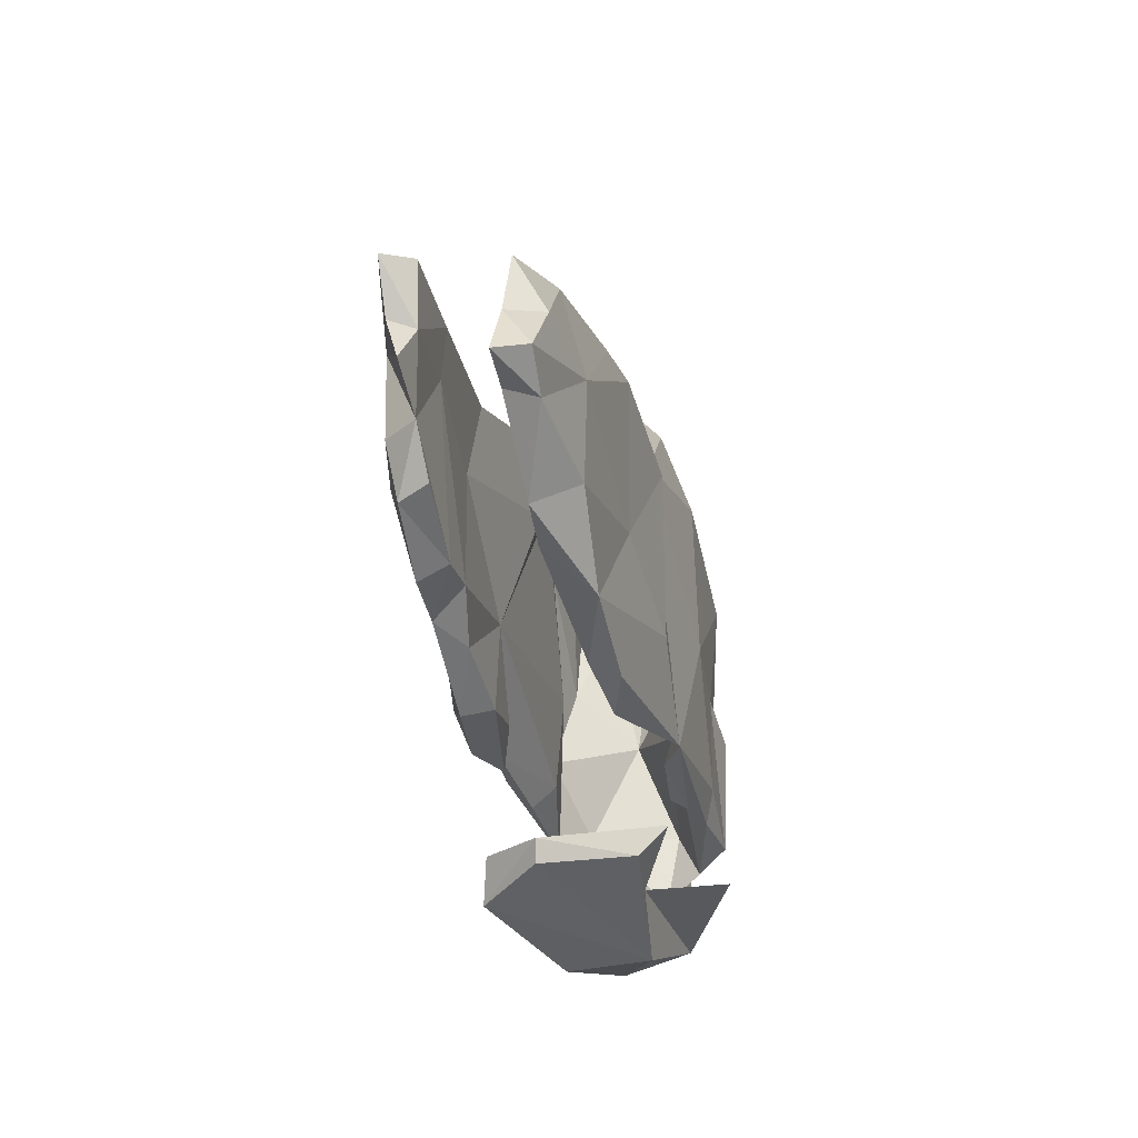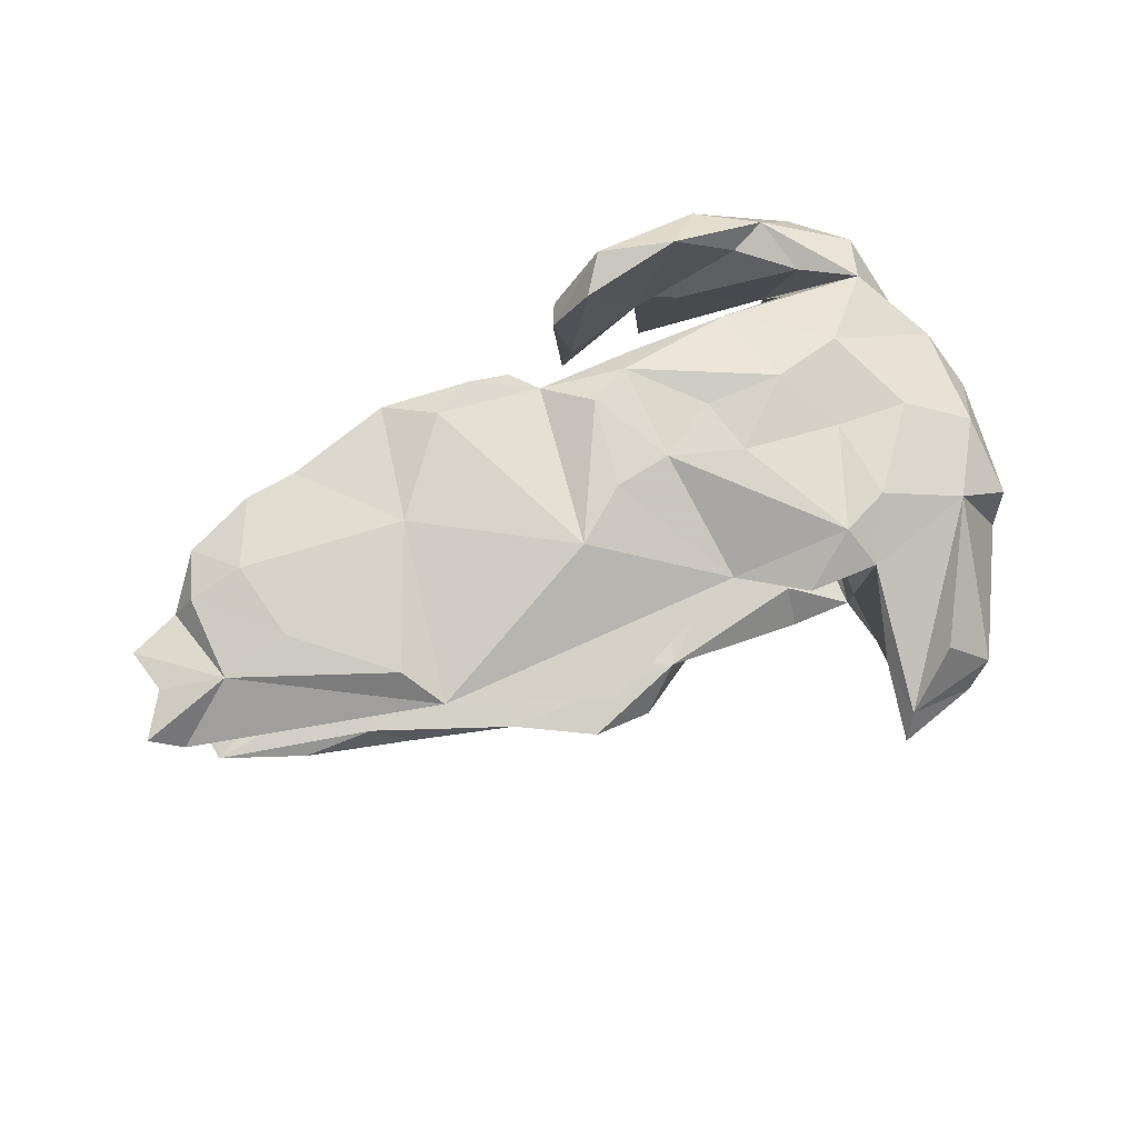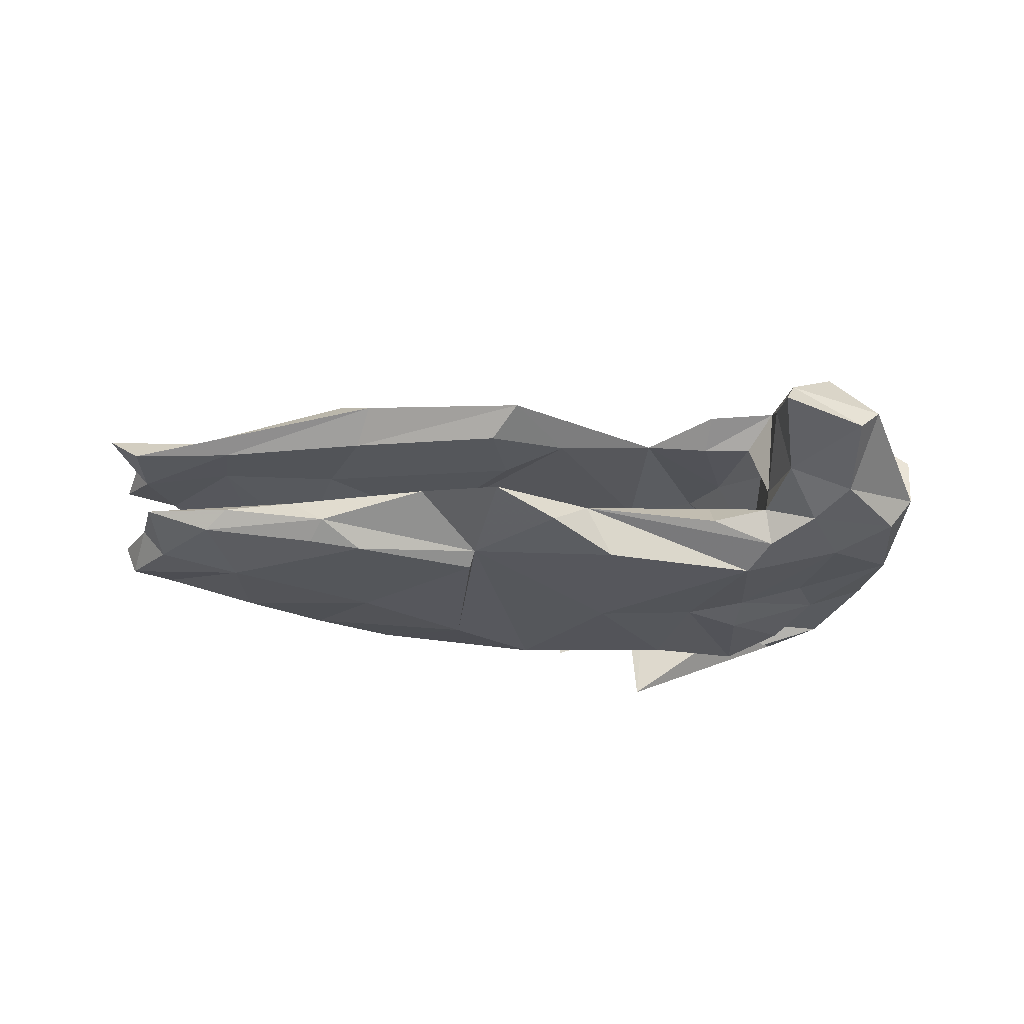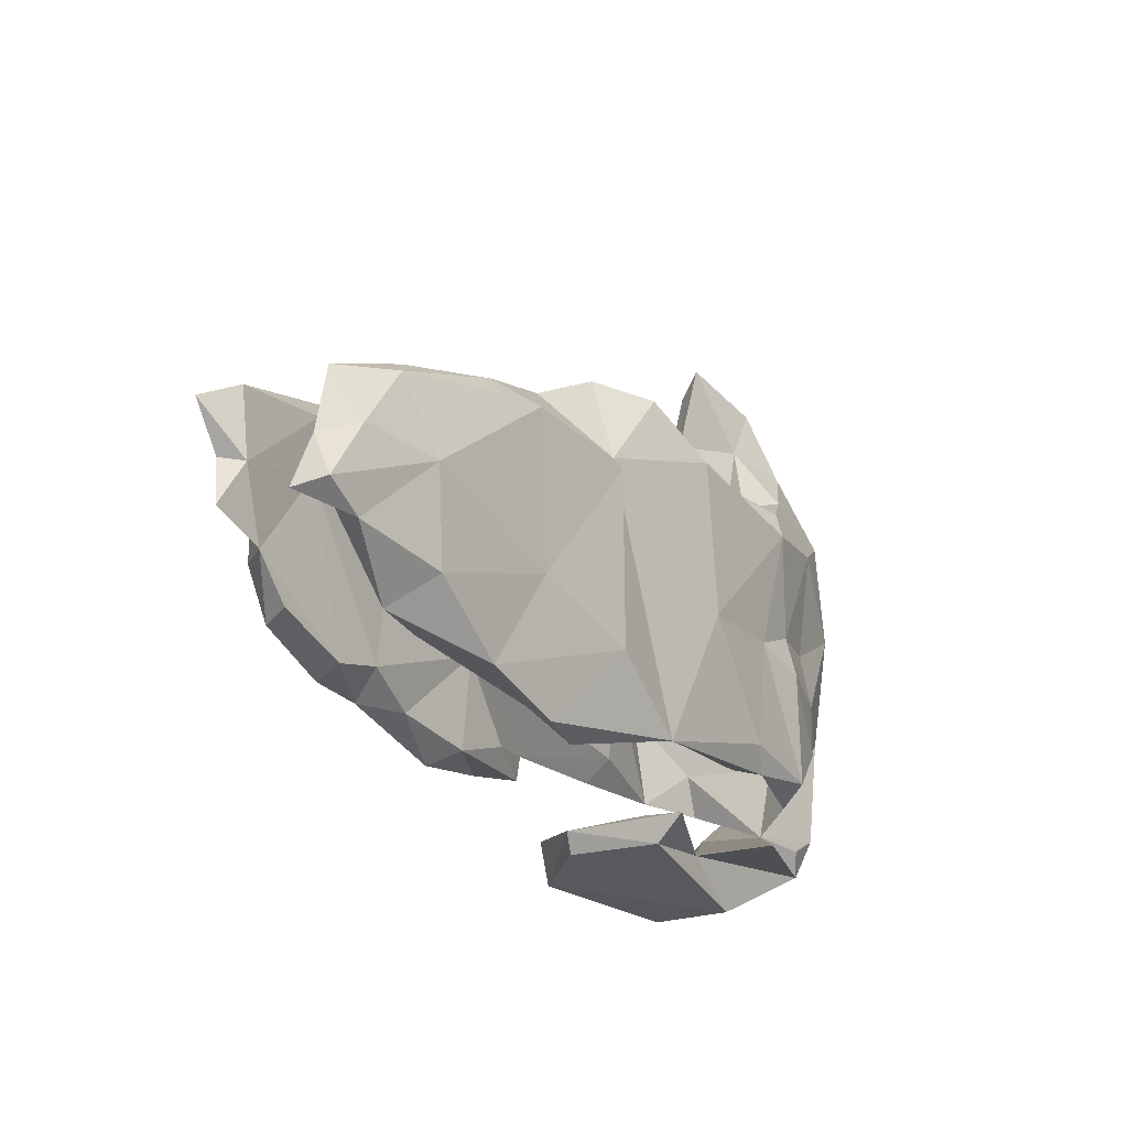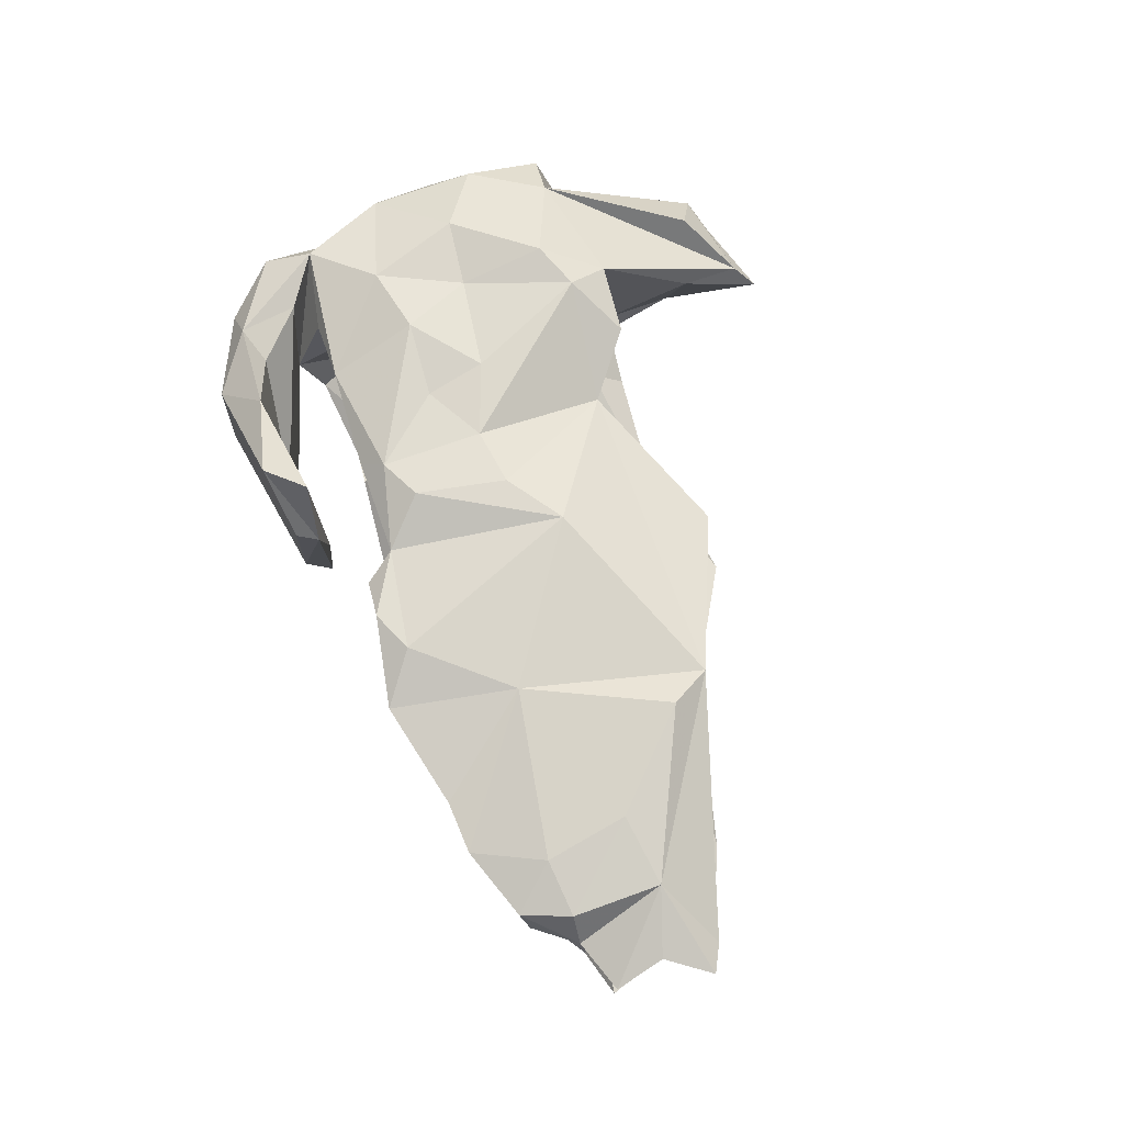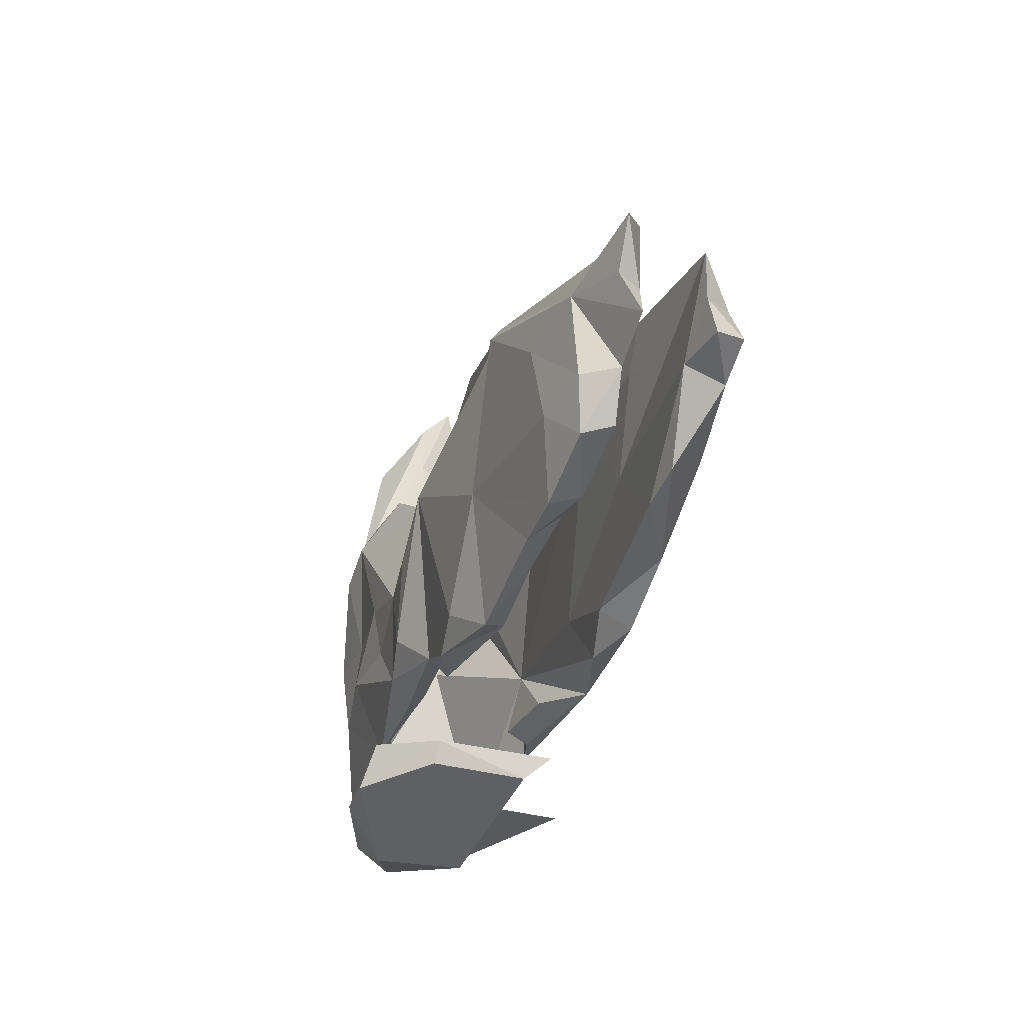
<metadata>
{"format":"obj","ext":"obj","renderer":"f3d","projection":"perspective","resolution":1024,"background":"white","views":[{"elev":-32.4,"azim":102.6,"up":"+Y"},{"elev":75.6,"azim":157.8,"up":"+Z"},{"elev":-27.3,"azim":173.4,"up":"+Z"},{"elev":-20.0,"azim":123.8,"up":"+Y"},{"elev":71.5,"azim":73.4,"up":"+Z"},{"elev":-33.1,"azim":70.8,"up":"+Y"}]}
</metadata>
<code>
v 0.02133 -0.2361 -0.1584
v 0.1688 0.1927 -0.1471
v -0.1015 0.003688 -0.1762
v -0.3721 -0.03059 -0.1732
v 0.1703 -0.1286 -0.1675
v -0.275 0.003493 -0.1642
v -0.2448 -0.1818 -0.1673
v -0.2217 -0.36 -0.05434
v -0.2335 -0.3576 -0.1916
v -0.3436 0.2161 -0.1712
v 0.1751 0.1661 -0.1685
v 0.3843 0.1985 -0.1567
v -0.02981 0.2827 -0.09108
v -0.07737 0.2623 -0.1747
v -0.4859 -0.1444 -0.1392
v -0.51 0.2349 -0.1328
v -0.4031 -0.2153 -0.1607
v -0.2817 -0.224 -0.1491
v 0.3586 -0.05805 -0.1492
v -0.3734 0.0394 -0.1544
v 0.4744 0.1916 -0.1432
v -0.06374 -0.3272 -0.1225
v 0.613 0.03534 -0.1416
v 0.4485 -0.2164 -0.1215
v -0.4913 0.04436 -0.1187
v -0.5347 -0.03905 -0.1152
v 0.5886 -0.1218 -0.1317
v -0.3764 0.2744 -0.1413
v 0.6681 0.1598 -0.1148
v 0.3074 -0.2675 -0.1247
v -0.2753 0.05171 -0.08838
v -0.2153 -0.2267 -0.13
v 0.03891 0.3388 -0.145
v 0.7517 0.05209 -0.1187
v 0.4553 0.2287 -0.115
v -0.2284 -0.2 -0.09826
v -0.4481 0.3247 -0.1094
v -0.3643 0.298 -0.08248
v -0.1015 -0.2013 -0.1125
v 0.1444 0.3486 -0.09175
v -0.5278 -0.3447 -0.07541
v -0.4473 -0.2849 -0.05177
v -0.6425 0.1136 -0.09341
v -0.1897 -0.1065 -0.1112
v -0.2656 0.2942 -0.1097
v 0.8117 -0.04588 -0.1106
v -0.421 -0.2483 -0.1128
v -0.4991 0.3936 -0.08143
v -0.3365 -0.4332 -0.04289
v -0.5005 -0.3051 -0.09214
v 0.2762 0.2824 -0.07448
v 0.514 0.1947 -0.06891
v 0.7784 0.139 -0.0728
v 0.2131 -0.2762 -0.095
v 0.1267 -0.1616 -0.08563
v 0.6341 0.1903 -0.08652
v -0.6491 -0.07668 -0.06093
v 0.633 -0.1742 -0.06407
v 0.414 -0.05029 -0.06933
v 0.2998 -0.2344 -0.07412
v -0.606 -0.2651 -0.06642
v -0.6063 0.2865 -0.09769
v -0.3244 0.08477 -0.08756
v -0.6537 0.2742 -0.03569
v 0.832 -0.05917 -0.05757
v 0.7453 -0.08514 -0.1075
v -0.3607 0.09369 -0.08758
v 0.2796 0.1301 -0.06184
v -0.2713 0.2383 -0.0557
v 0.7933 0.03397 -0.06359
v -0.5284 0.5017 0.01613
v -0.4479 -0.1656 -0.07453
v -0.3846 0.4143 -0.05616
v 0.4944 0.1004 -0.05889
v 0.5525 -0.1904 -0.05935
v -0.486 0.5301 -0.02752
v 0.7289 -0.04809 -0.04862
v -0.4096 -0.002981 -0.01301
v -0.3415 0.5748 -0.005194
v -0.3923 0.125 -0.03681
v -0.6502 -0.1763 -0.008093
v -0.3638 0.5389 0.03825
v -0.6952 0.02876 0.03361
v -0.6679 0.244 0.06205
v -0.06992 -0.371 -0.07331
v -0.3719 0.2951 -0.04405
v -0.3795 0.2227 0.0284
v -0.5293 -0.3756 0.04054
v -0.07975 -0.3192 -0.04154
v -0.1647 0.2117 0.08485
v -0.06636 -0.3695 0.09054
v -0.6133 -0.2919 0.06298
v -0.4151 -0.1654 0.07289
v -0.3531 0.2422 0.07325
v 0.8133 0.1259 0.05084
v 0.7505 -0.09634 0.06267
v -0.332 0.07338 0.08168
v 0.1066 0.1619 0.04467
v 0.00896 0.2407 0.0564
v 0.8403 -0.05928 0.06452
v -0.2703 0.2369 0.07054
v -0.4477 -0.2328 0.07945
v -0.3579 -0.4309 0.1052
v 0.6448 0.04612 0.06163
v 0.7987 0.01555 0.04981
v -0.581 0.2361 0.1239
v -0.1706 -0.03025 0.06882
v 0.4881 -0.1981 0.06087
v -0.3578 0.4418 0.04257
v 0.6425 0.14 0.05592
v 0.8649 0.1006 0.09087
v -0.2528 -0.3472 0.000339
v 0.3946 0.1817 0.07007
v 0.5726 -0.2152 0.0599
v -0.5863 -0.211 0.1003
v 0.1453 0.2814 0.04625
v 0.2379 -0.1144 0.07479
v -0.6609 -0.06933 0.08247
v 0.7014 -0.168 0.05542
v 0.4405 0.02644 0.07707
v -0.1695 -0.1864 0.08106
v 0.1058 0.3329 0.0904
v 0.2544 -0.2694 0.07568
v 0.393 -0.2427 0.07962
v -0.3347 -0.2271 0.1129
v -0.3911 0.2916 0.1266
v -0.4632 -0.365 0.1162
v -0.2736 0.2889 0.112
v 0.1432 -0.2366 0.08213
v 0.02136 -0.2185 0.1312
v 0.6831 -0.181 0.1041
v -0.1539 -0.2272 0.1172
v -0.4937 -0.2656 0.09224
v -0.3031 -0.06986 0.117
v 0.3776 0.2375 0.1218
v -0.4542 0.4668 0.1008
v -0.4022 -0.3395 0.09879
v 0.8169 0.02453 0.09037
v 0.7048 0.05569 0.1234
v -0.6557 0.1105 0.111
v 0.2893 -0.2945 0.1191
v 0.7125 -0.0967 0.1167
v 0.06084 -0.2704 0.1102
v 0.5832 0.03095 0.145
v 0.5617 -0.2318 0.111
v 0.4719 -0.2416 0.1127
v -0.4324 0.03959 0.1341
v 0.6157 -0.1111 0.1366
v -0.5532 0.04716 0.1382
v -0.4897 -0.1075 0.1385
v -0.1255 -0.189 0.1542
v 0.3269 -0.07735 0.155
v -0.2349 -0.07749 0.1484
v -0.4449 0.1868 0.1629
v 0.2042 -0.2366 0.153
v -0.3687 -0.07584 0.1586
v -0.2607 0.02488 0.1566
v -0.04915 -0.3333 0.08656
v 0.06105 0.07984 0.1702
v -0.2922 -0.365 0.1801
v -0.3646 0.2231 0.1608
v -0.1335 -0.01415 0.1564
v -0.03234 0.005646 0.1689
v 0.1319 -0.2726 0.1432
v 0.4265 0.1673 0.1599
v -0.05381 -0.1506 0.1687
v -0.1127 -0.3272 0.1821
v -0.158 -0.3917 0.1969
f 7 3 1
f 2 1 3
f 18 7 1
f 6 3 7
f 6 17 4
f 15 4 17
f 20 6 4
f 7 17 6
f 55 59 68
f 74 68 59
f 35 29 21
f 23 21 29
f 12 35 21
f 56 29 35
f 49 41 8
f 9 8 41
f 85 49 8
f 88 41 49
f 42 9 41
f 50 42 41
f 112 9 42
f 32 18 1
f 39 32 1
f 44 18 32
f 36 32 39
f 44 36 39
f 44 32 36
f 2 11 5
f 19 5 11
f 23 12 21
f 2 35 12
f 11 2 12
f 51 35 2
f 47 18 44
f 17 7 18
f 17 18 47
f 72 47 44
f 42 17 47
f 10 3 6
f 19 11 12
f 44 55 68
f 13 44 68
f 40 2 33
f 14 33 2
f 42 15 17
f 26 15 42
f 26 4 15
f 60 59 55
f 20 4 26
f 10 6 20
f 58 24 27
f 19 27 24
f 5 24 30
f 60 30 24
f 10 14 3
f 2 3 14
f 13 14 10
f 5 1 2
f 30 1 5
f 112 8 9
f 85 8 22
f 89 22 8
f 92 115 81
f 118 81 115
f 41 92 81
f 127 115 92
f 61 41 81
f 88 92 41
f 99 107 90
f 134 90 107
f 117 107 99
f 102 42 93
f 72 93 42
f 115 42 102
f 113 98 116
f 99 116 98
f 122 113 116
f 120 98 113
f 127 92 88
f 49 103 88
f 127 88 103
f 167 89 8
f 158 89 167
f 168 103 49
f 158 91 85
f 49 85 91
f 22 158 85
f 168 91 158
f 168 49 91
f 135 95 110
f 105 110 95
f 111 105 95
f 104 110 105
f 96 104 105
f 113 110 104
f 100 96 105
f 114 104 96
f 138 100 105
f 139 96 100
f 119 114 96
f 131 114 119
f 79 76 82
f 71 82 76
f 73 76 79
f 118 57 81
f 61 81 57
f 33 13 40
f 51 40 13
f 14 13 33
f 57 26 42
f 61 57 42
f 43 26 57
f 50 61 42
f 68 51 13
f 2 40 51
f 72 44 78
f 67 78 44
f 93 72 78
f 113 122 135
f 90 135 122
f 118 115 150
f 125 150 115
f 106 140 149
f 118 149 140
f 154 106 149
f 162 157 153
f 156 153 157
f 151 162 153
f 161 157 162
f 162 163 90
f 159 90 163
f 161 162 90
f 166 163 162
f 166 159 163
f 135 90 159
f 152 135 159
f 165 135 152
f 156 147 150
f 149 150 147
f 125 156 150
f 157 147 156
f 147 157 161
f 154 149 147
f 118 150 149
f 154 147 161
f 99 90 122
f 126 154 161
f 128 161 90
f 128 126 161
f 106 154 126
f 101 126 128
f 82 106 126
f 84 140 106
f 136 106 82
f 103 168 160
f 167 160 168
f 160 167 8
f 137 160 8
f 158 167 168
f 42 47 72
f 41 61 50
f 1 44 39
f 51 68 52
f 74 52 68
f 35 51 52
f 56 35 52
f 31 44 13
f 67 44 31
f 8 112 42
f 53 56 52
f 53 29 56
f 54 55 44
f 74 53 52
f 54 60 55
f 75 59 60
f 34 29 53
f 30 60 54
f 1 54 44
f 30 54 1
f 23 29 34
f 70 34 53
f 46 23 34
f 77 70 53
f 46 34 70
f 65 46 70
f 77 59 75
f 23 19 12
f 24 5 19
f 158 22 89
f 69 31 13
f 38 73 86
f 109 86 73
f 133 8 42
f 134 93 78
f 63 31 69
f 87 78 80
f 67 80 78
f 87 80 86
f 38 86 80
f 94 87 86
f 83 43 57
f 118 83 57
f 84 43 83
f 64 43 84
f 140 84 83
f 62 43 64
f 106 64 84
f 106 71 64
f 48 64 71
f 136 71 106
f 109 73 79
f 27 19 23
f 66 27 23
f 66 23 46
f 58 27 66
f 135 110 113
f 130 117 129
f 123 129 117
f 143 130 129
f 123 143 129
f 164 130 143
f 139 95 135
f 111 95 139
f 123 117 124
f 108 124 117
f 141 123 124
f 164 143 123
f 141 164 123
f 104 108 120
f 117 120 108
f 113 104 120
f 114 108 104
f 146 124 108
f 139 138 111
f 105 111 138
f 100 138 139
f 146 108 114
f 146 141 124
f 152 141 146
f 145 146 114
f 131 145 114
f 152 146 145
f 142 96 139
f 131 96 142
f 144 142 139
f 131 119 96
f 148 131 142
f 28 38 45
f 69 45 38
f 13 28 45
f 37 38 28
f 43 62 16
f 37 16 62
f 25 43 16
f 48 37 62
f 28 16 37
f 65 70 77
f 45 69 13
f 69 38 67
f 80 67 38
f 63 69 67
f 38 37 73
f 48 73 37
f 48 62 64
f 76 73 48
f 71 76 48
f 58 77 75
f 24 58 75
f 66 77 58
f 66 65 77
f 53 59 77
f 59 53 74
f 148 145 131
f 136 82 71
f 109 79 82
f 126 86 109
f 82 126 109
f 94 86 126
f 97 87 94
f 140 83 118
f 101 97 94
f 78 87 97
f 134 78 97
f 122 116 99
f 125 115 102
f 93 125 102
f 133 42 115
f 127 133 115
f 133 137 8
f 127 137 133
f 98 117 99
f 121 107 117
f 134 107 125
f 121 125 107
f 93 134 125
f 160 137 127
f 120 117 98
f 130 121 117
f 132 125 121
f 130 132 121
f 151 125 132
f 103 160 127
f 151 132 130
f 130 159 166
f 151 130 166
f 155 159 130
f 162 151 166
f 165 139 135
f 152 144 165
f 139 165 144
f 65 66 46
f 25 20 26
f 16 20 25
f 43 25 26
f 10 20 16
f 28 10 16
f 28 13 10
f 60 24 75
f 155 152 159
f 164 155 130
f 141 152 155
f 141 155 164
f 148 142 144
f 152 148 144
f 145 148 152
f 94 126 101
f 90 101 128
f 156 125 151
f 153 156 151
f 97 90 134
f 97 101 90
f 67 31 63

</code>
